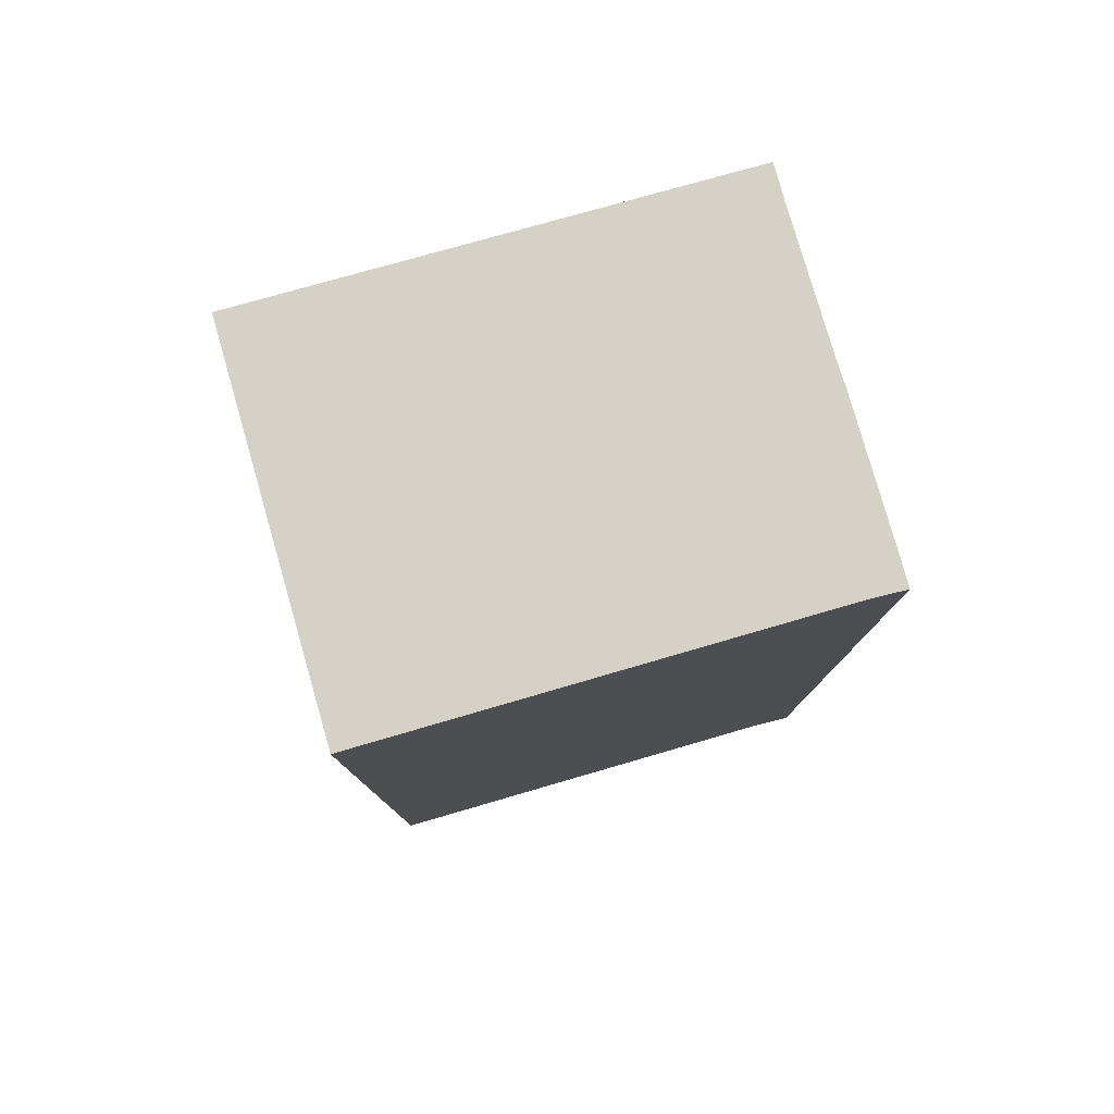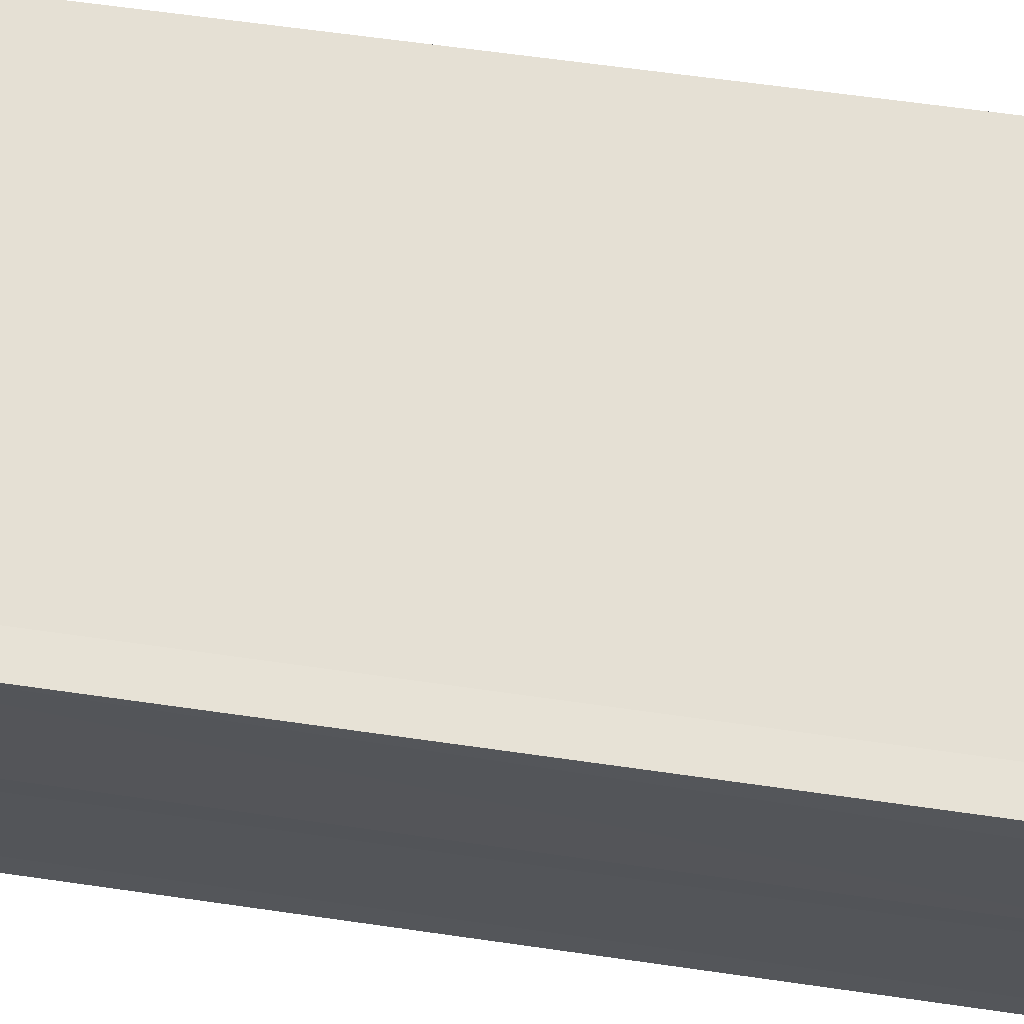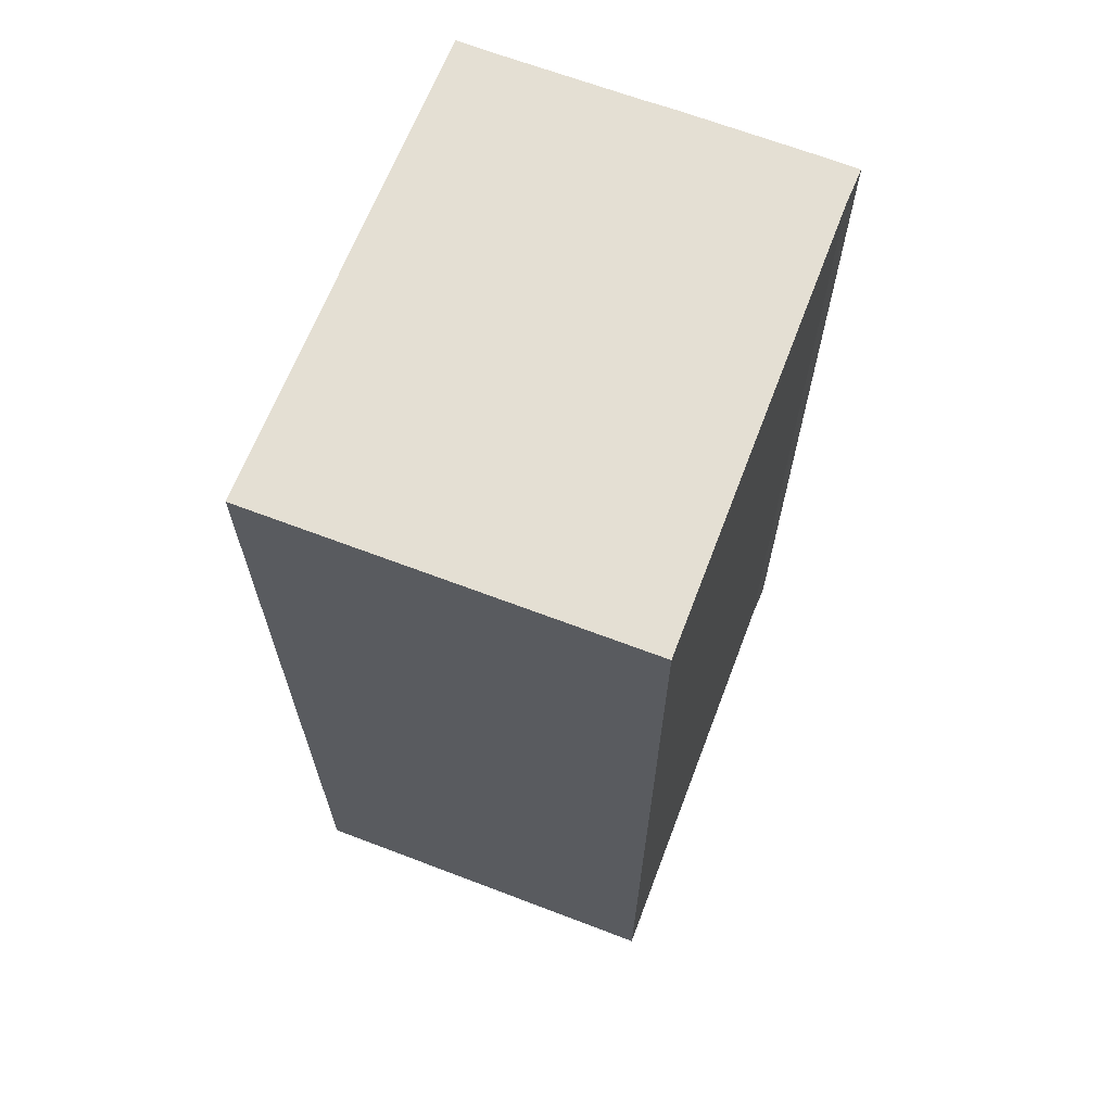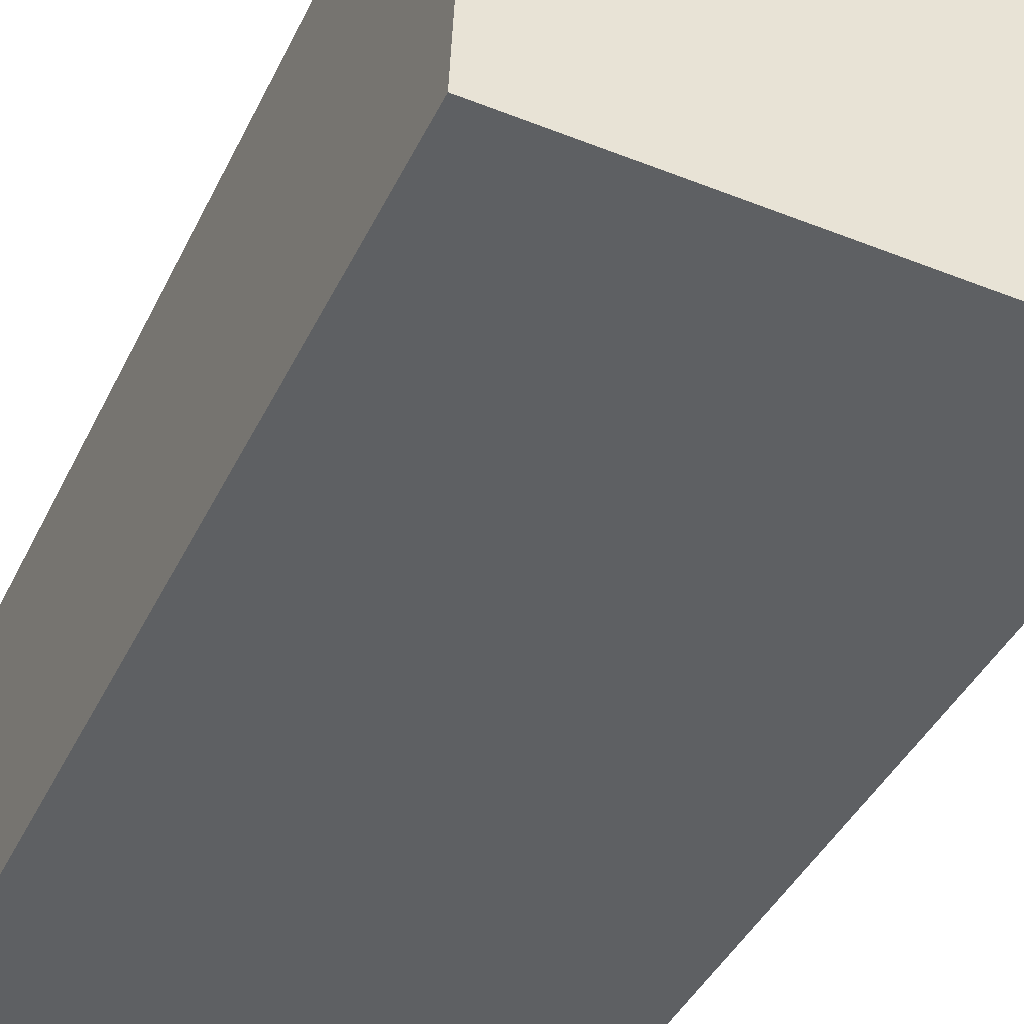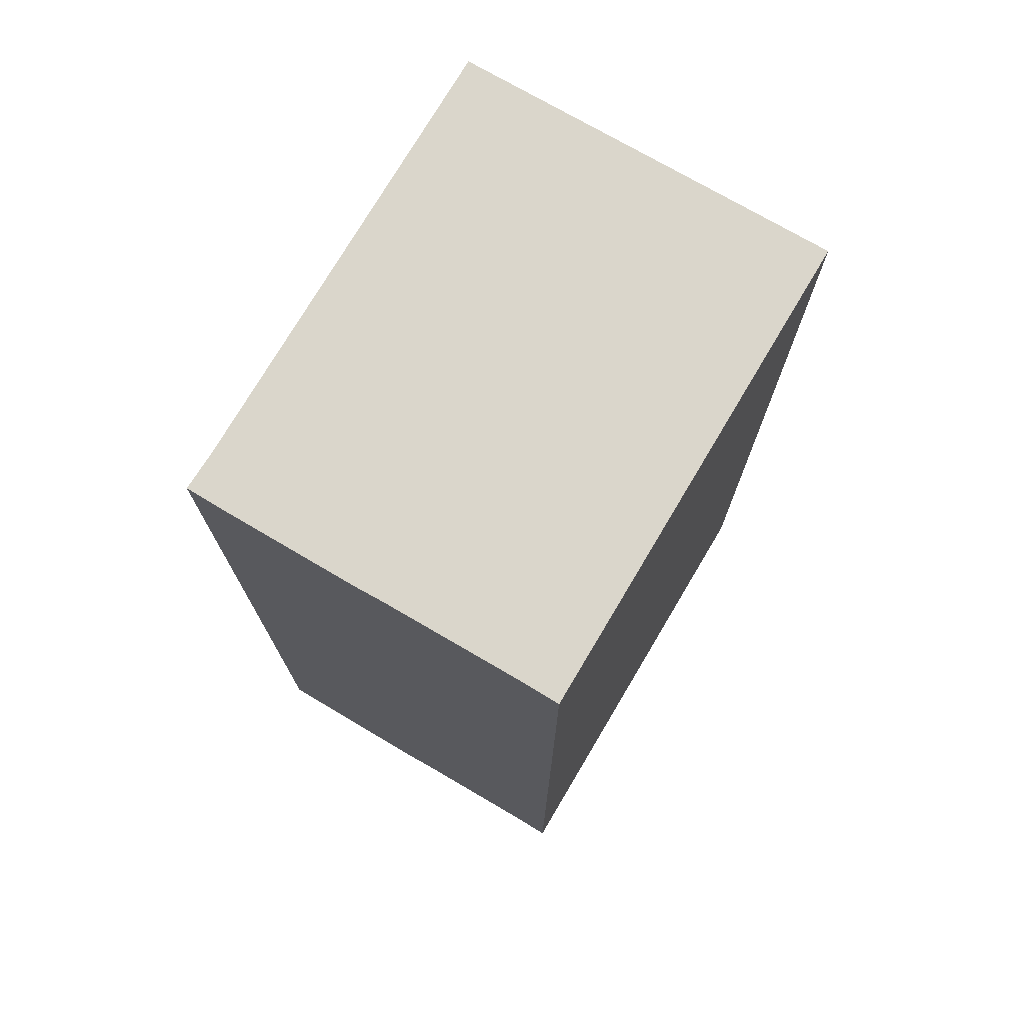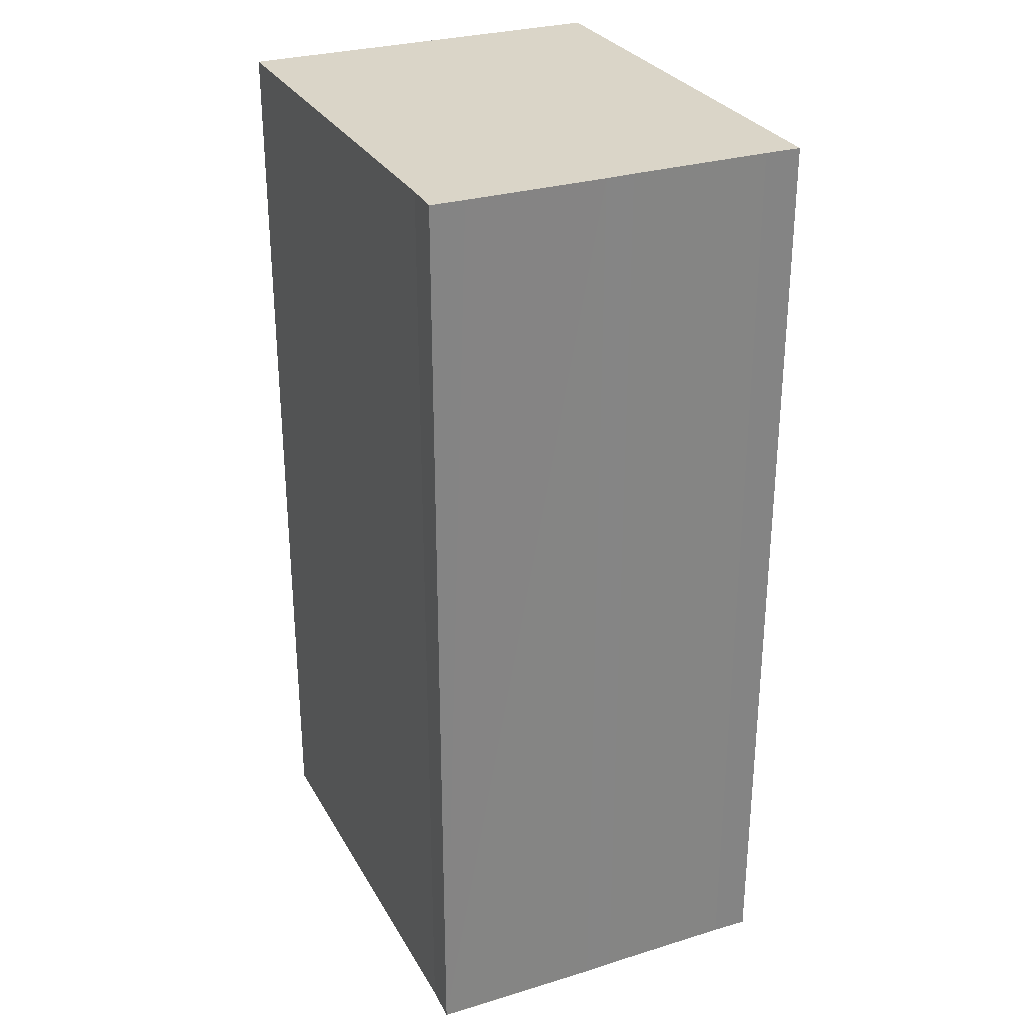
<metadata>
{"format":"obj","ext":"obj","renderer":"f3d","projection":"perspective","resolution":1024,"background":"white","views":[{"elev":79.4,"azim":-13.8,"up":"+Y"},{"elev":62.9,"azim":98.3,"up":"+Z"},{"elev":66.6,"azim":-66.8,"up":"+Y"},{"elev":-41.5,"azim":-24.2,"up":"+Z"},{"elev":74.1,"azim":122.6,"up":"+Y"},{"elev":29.1,"azim":67.9,"up":"+Y"}]}
</metadata>
<code>
v  0 8.553 5.237e-16
v  4.383 8.553 0.183
v  4.376 8.553 -0.145
v  4.434 8.553 1.444
v  4.45 8.553 1.7
v  4.495 8.553 2.958
v  4.502 8.553 3.267
v  4.165 8.553 3.268
v  2.286 8.553 3.345
v  0.136 8.553 3.434
v  4.502 -2e-16 3.267
v  4.45 -1.041e-16 1.7
v  4.495 -1.811e-16 2.958
v  4.434 -8.842e-17 1.444
v  4.383 -1.121e-17 0.183
v  4.376 8.879e-18 -0.145
v  0 0 0
v  0.136 -2.103e-16 3.434
v  4.165 -2.001e-16 3.268
v  2.286 -2.048e-16 3.345
g defaultobject
f 1 2 3
f 2 1 4
f 4 1 5
f 5 1 6
f 6 1 7
f 7 1 8
f 8 1 9
f 9 1 10
f 11 6 7
f 6 11 5
f 5 11 12
f 12 11 13
f 12 4 5
f 4 12 14
f 14 2 4
f 2 14 15
f 15 3 2
f 3 15 16
f 16 1 3
f 1 16 17
f 17 10 1
f 10 17 18
f 19 7 8
f 7 19 11
f 18 9 10
f 9 18 8
f 8 18 19
f 19 18 20
f 11 19 13
f 16 18 17
f 18 16 15
f 18 15 14
f 18 14 12
f 18 12 13
f 18 13 20
f 20 13 19

</code>
